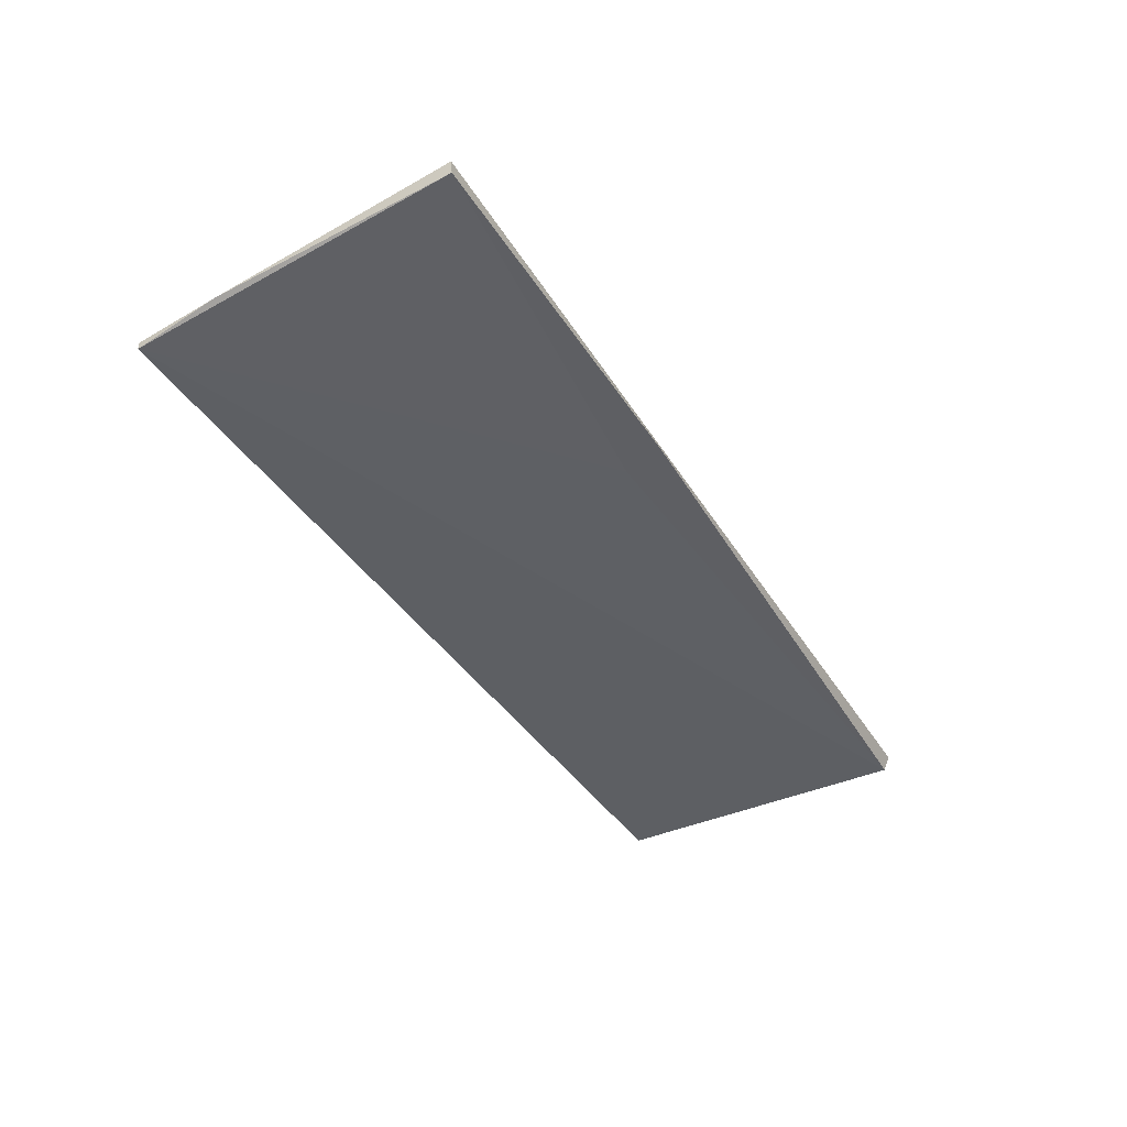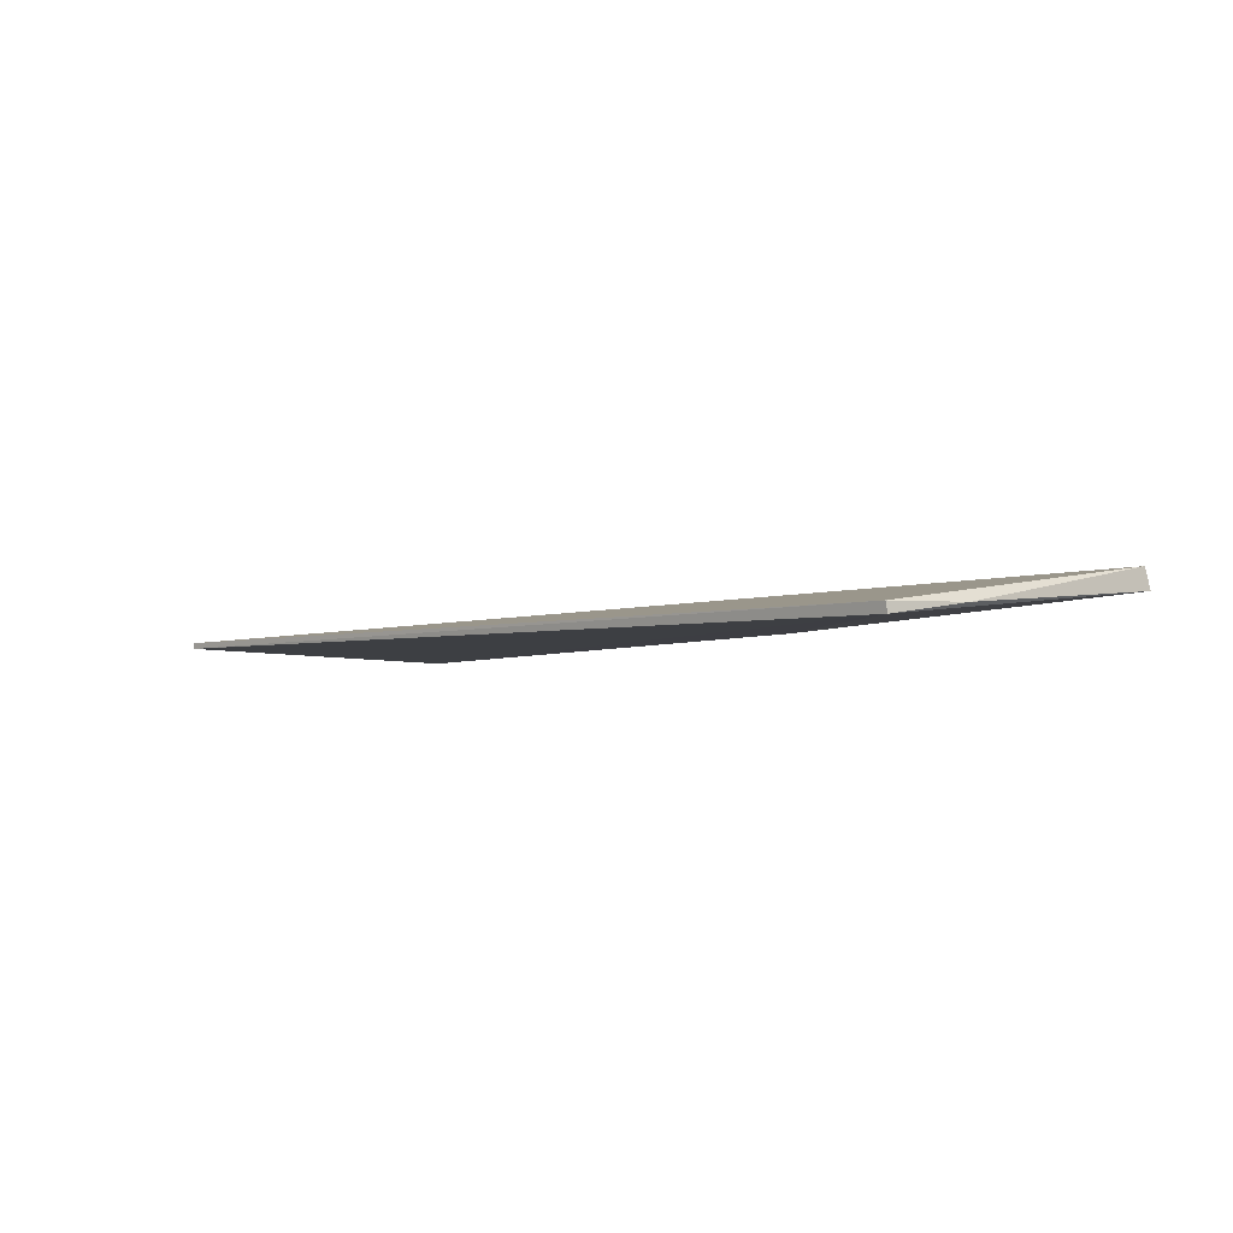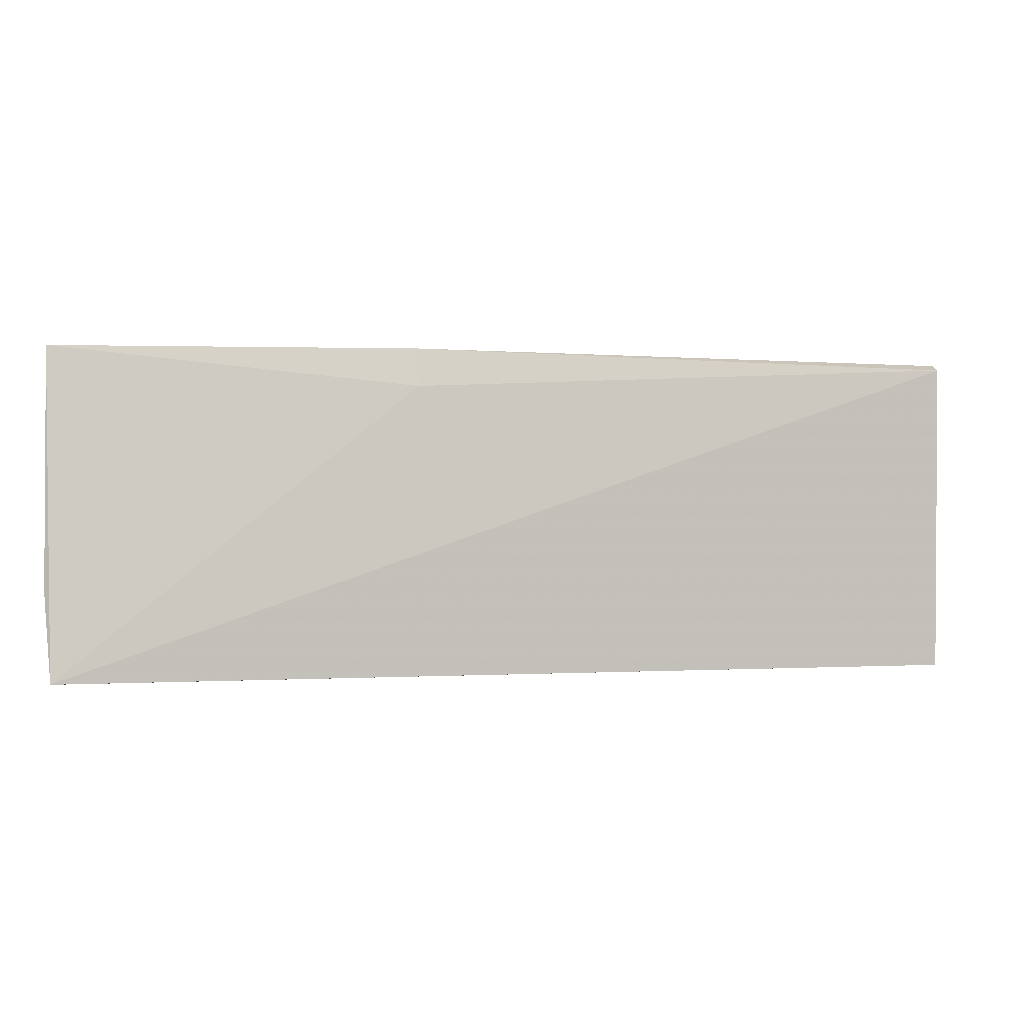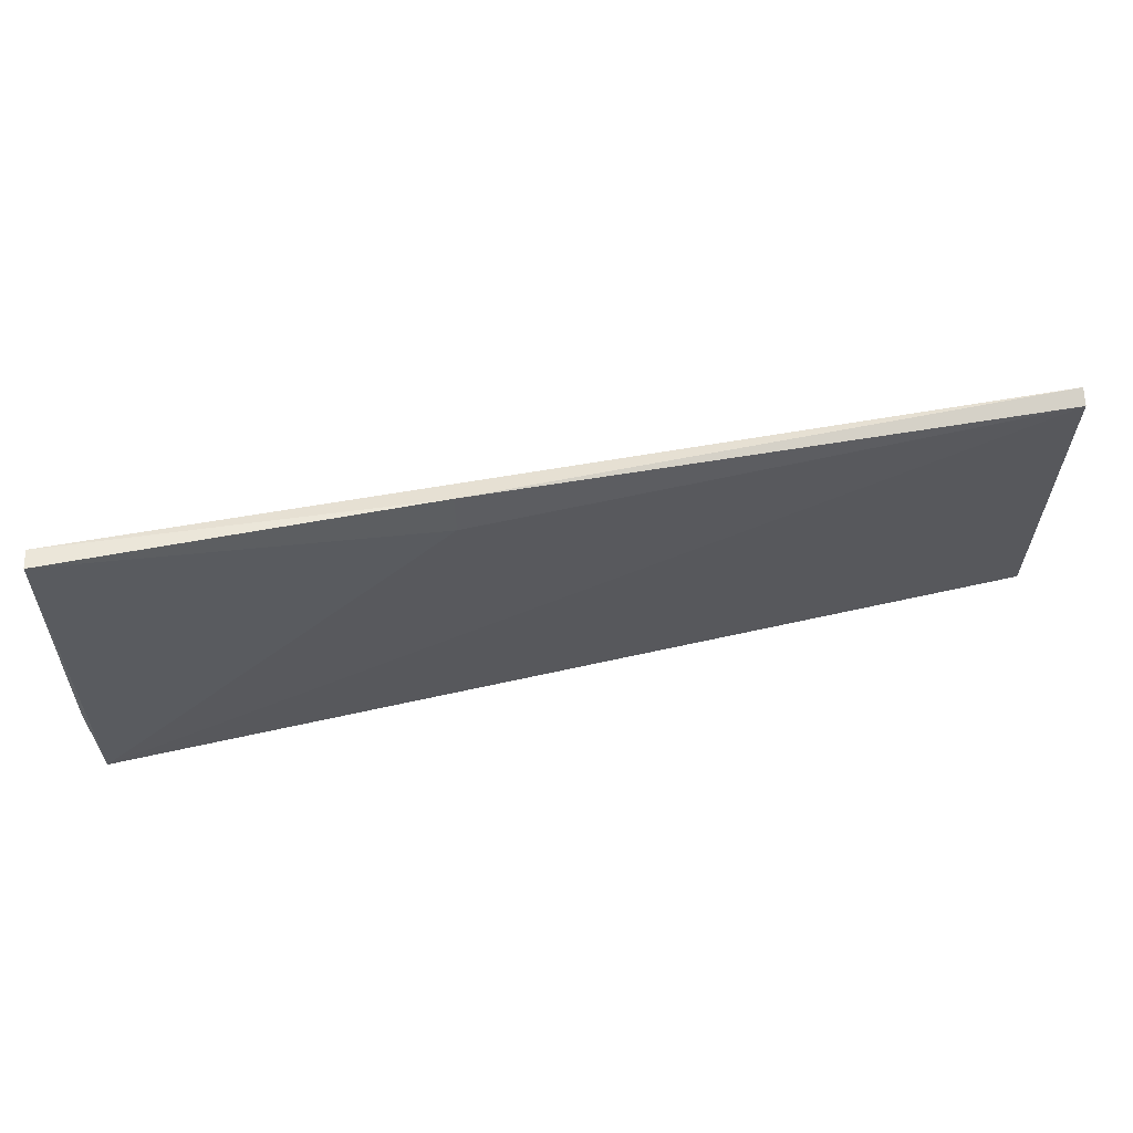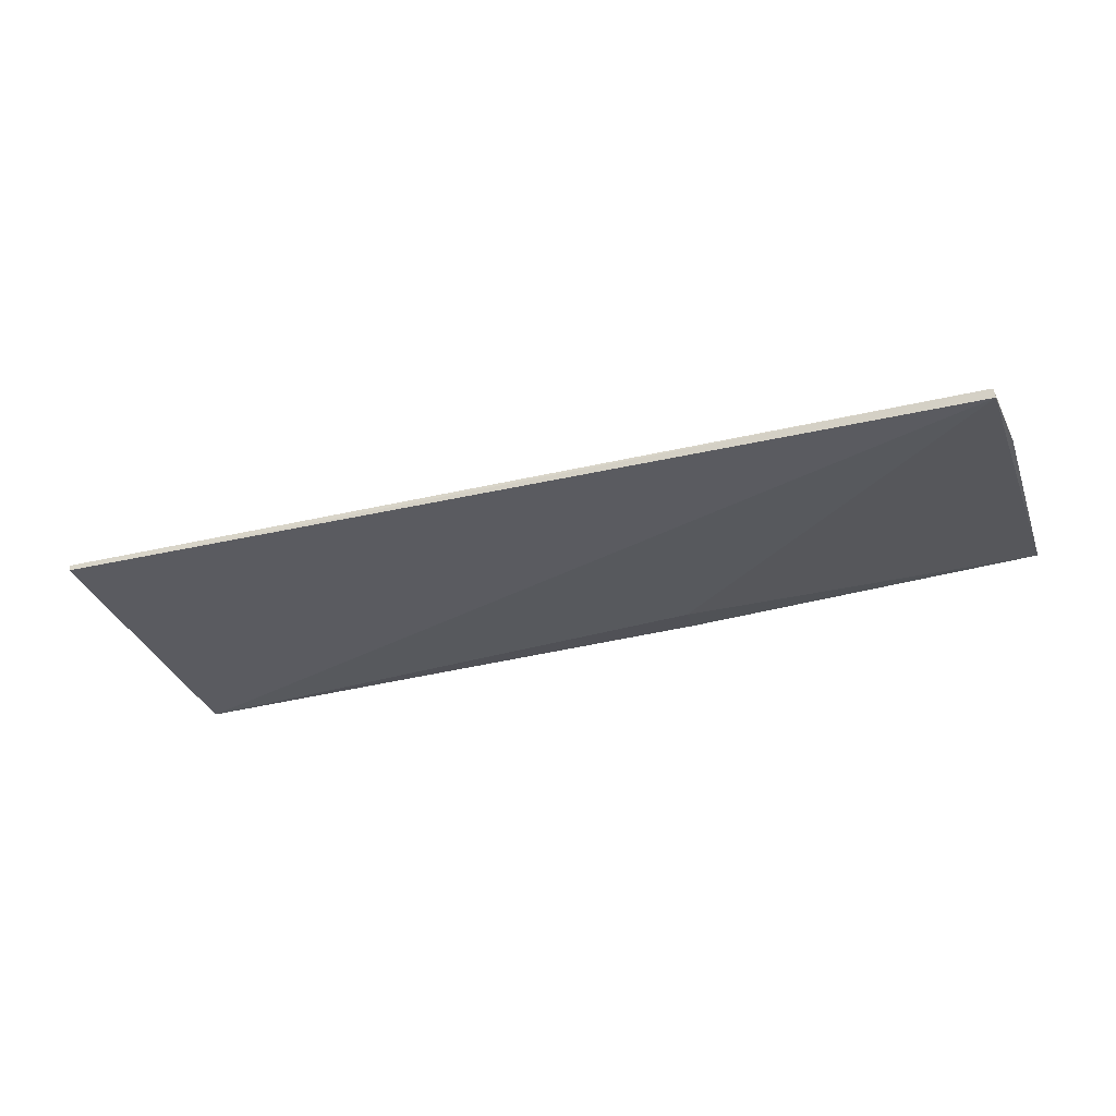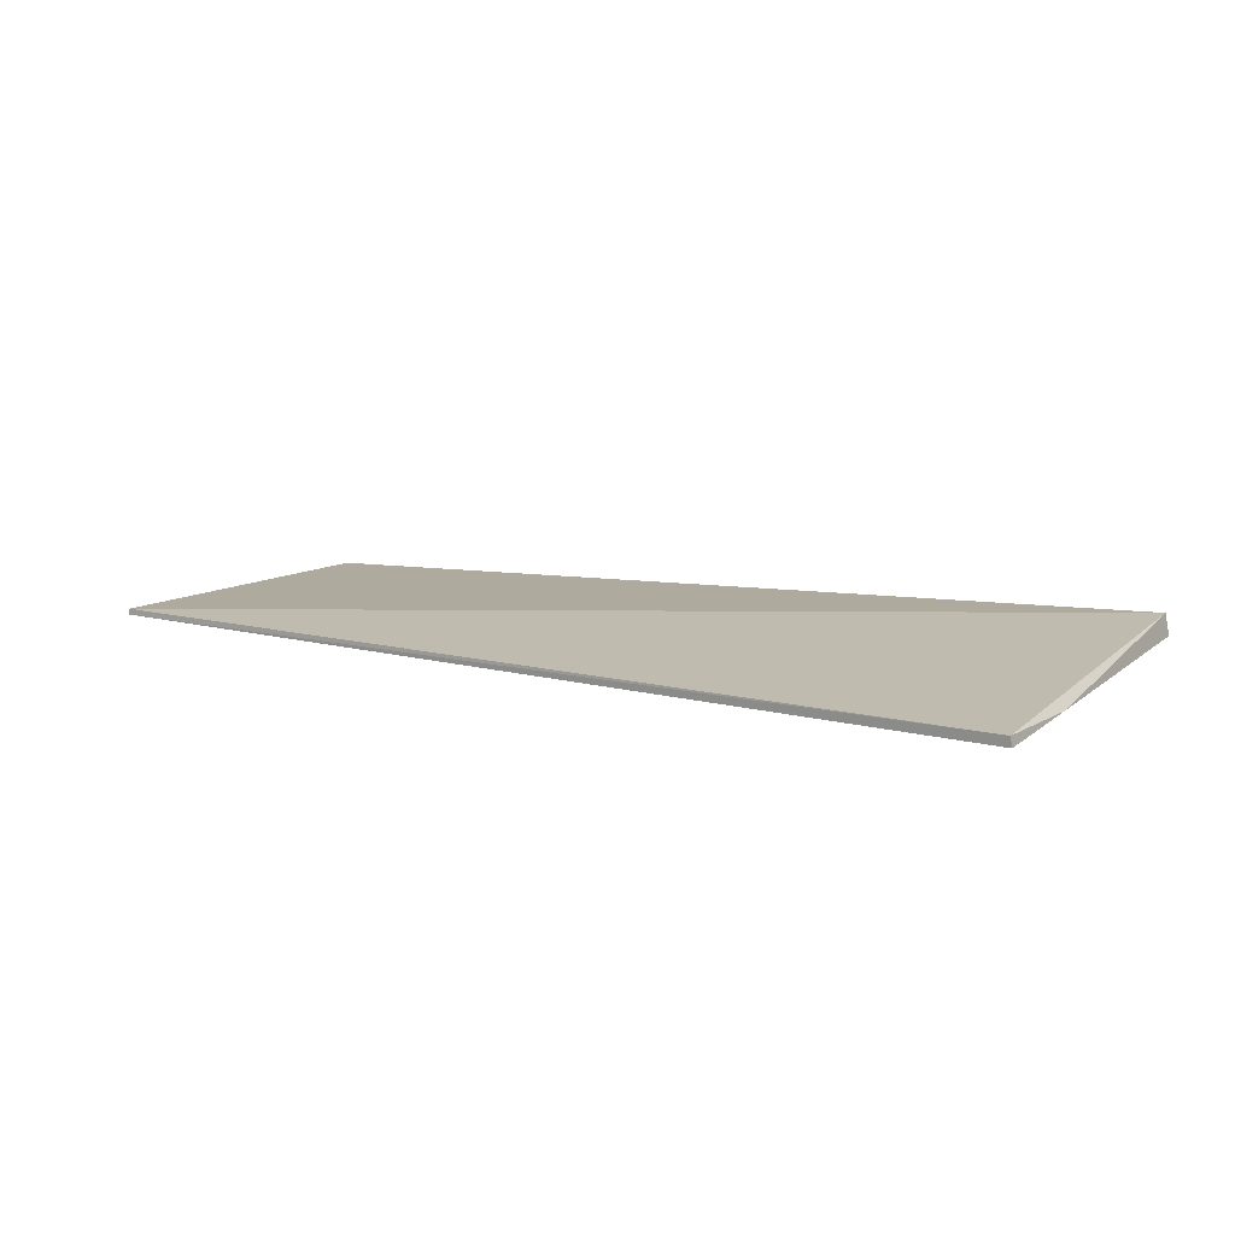
<metadata>
{"format":"obj","ext":"obj","renderer":"f3d","projection":"perspective","resolution":1024,"background":"white","views":[{"elev":-40.7,"azim":120.0,"up":"+Z"},{"elev":-3.4,"azim":47.3,"up":"+Z"},{"elev":0.2,"azim":165.8,"up":"+Y"},{"elev":60.0,"azim":167.2,"up":"+Y"},{"elev":-32.3,"azim":18.6,"up":"+Z"},{"elev":10.6,"azim":33.8,"up":"+Z"}]}
</metadata>
<code>
v 0.2499 0.2348 -0.02103
v -0.09857 0.3563 -0.01958
v -0.0985 0.2349 -0.02061
v -0.09789 0.3541 -0.02562
v 0.2517 0.3582 -0.01268
v -0.09848 0.2348 -0.02279
v 0.2504 0.2351 -0.02466
v 0.1146 0.3593 -0.01789
v 0.2506 0.3569 -0.005003
v 0.2524 0.2681 -0.02008
v 0.1148 0.3448 -0.02102
f 6 3 2
f 6 2 4
f 6 1 3
f 7 6 4
f 7 1 6
f 8 4 2
f 9 2 3
f 9 3 1
f 9 8 2
f 9 5 8
f 10 7 5
f 10 1 7
f 10 9 1
f 10 5 9
f 11 7 4
f 11 4 8
f 11 8 5
f 11 5 7

</code>
